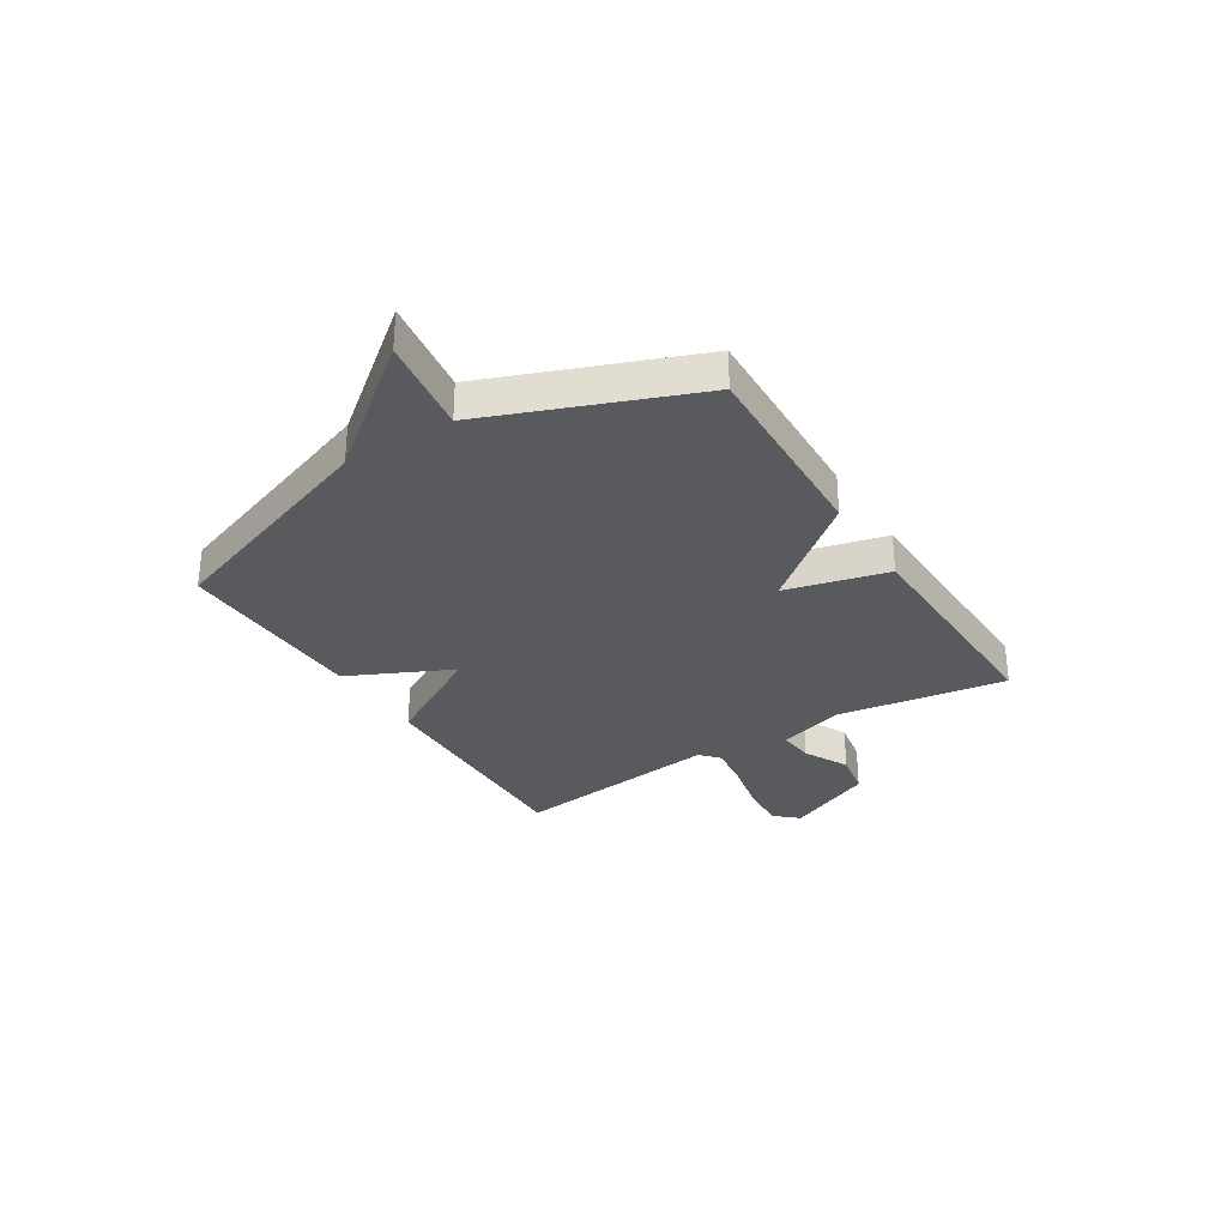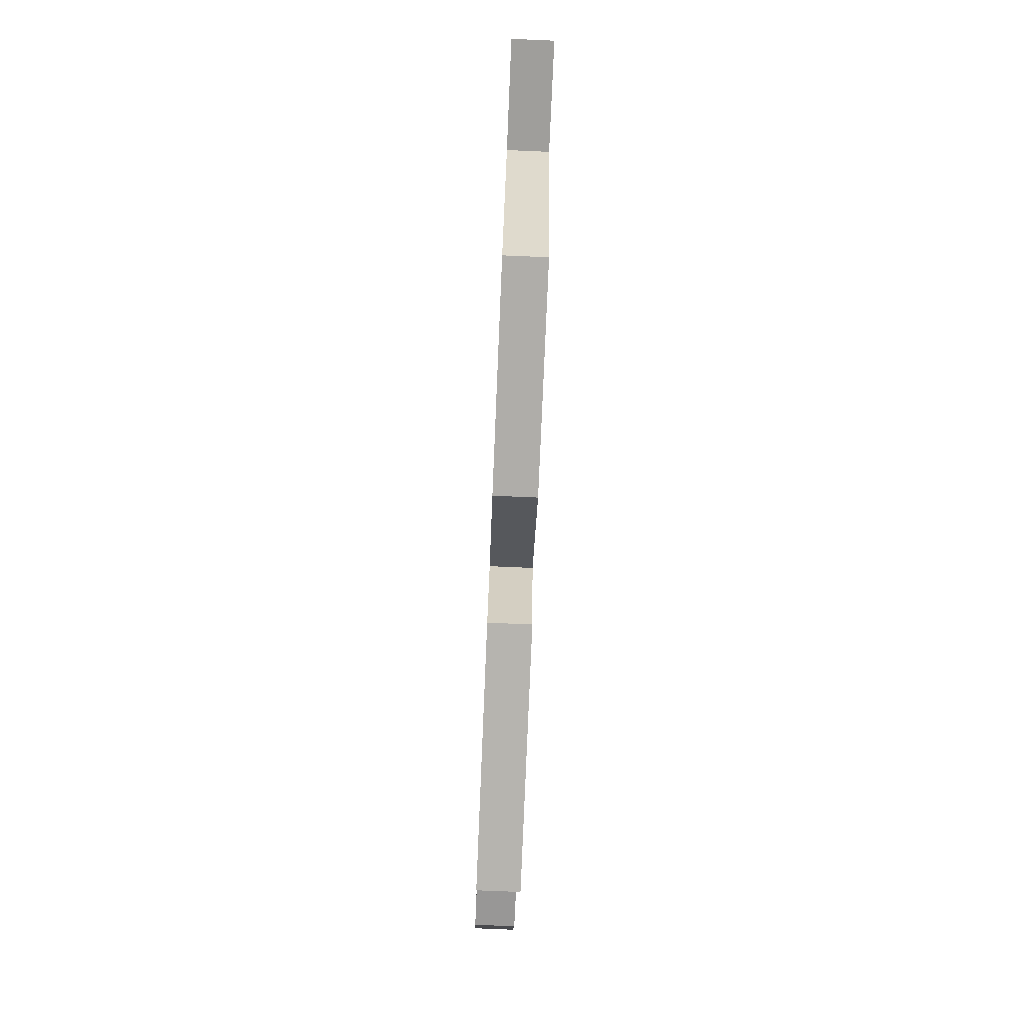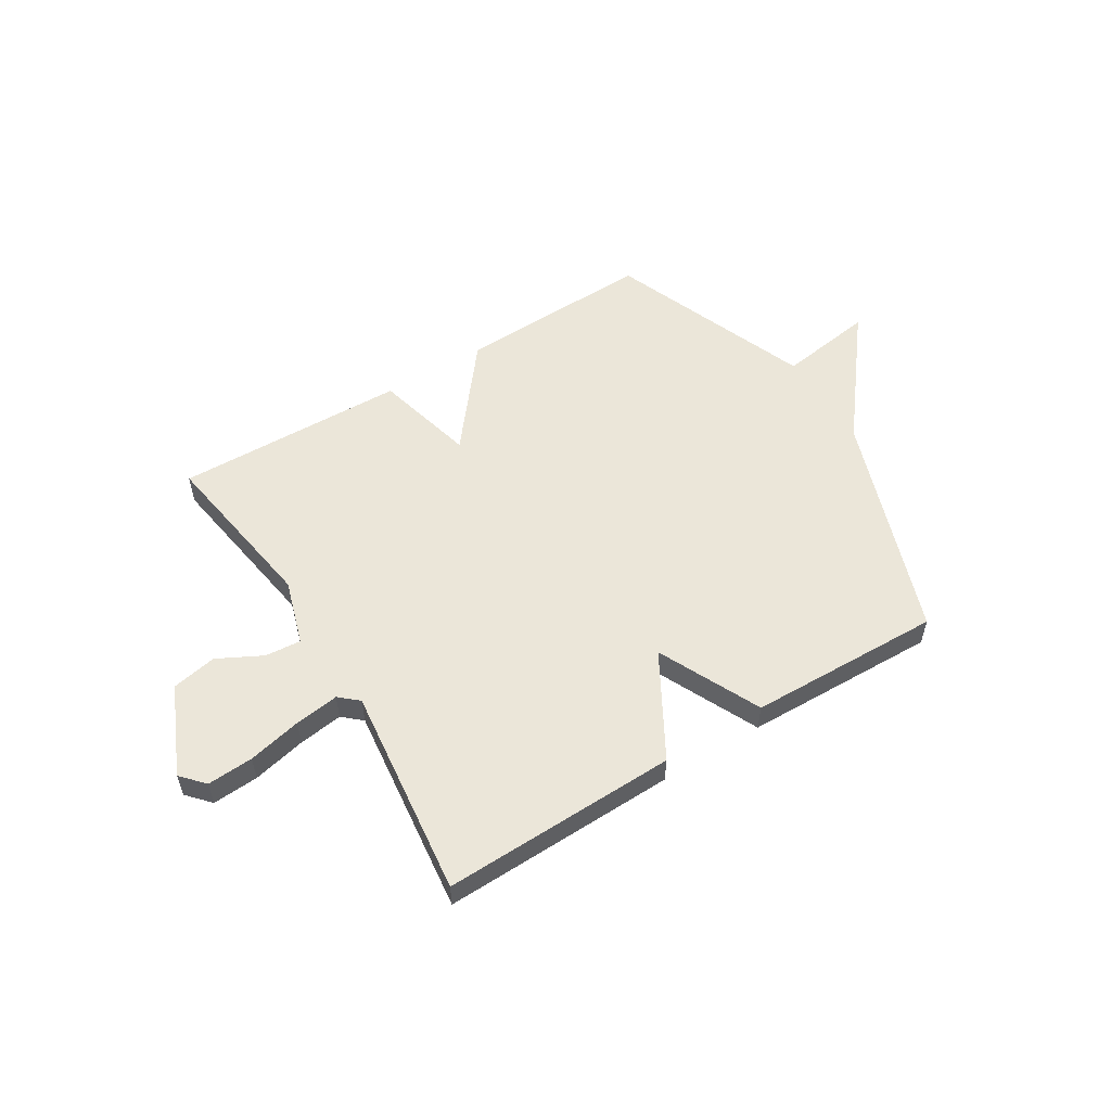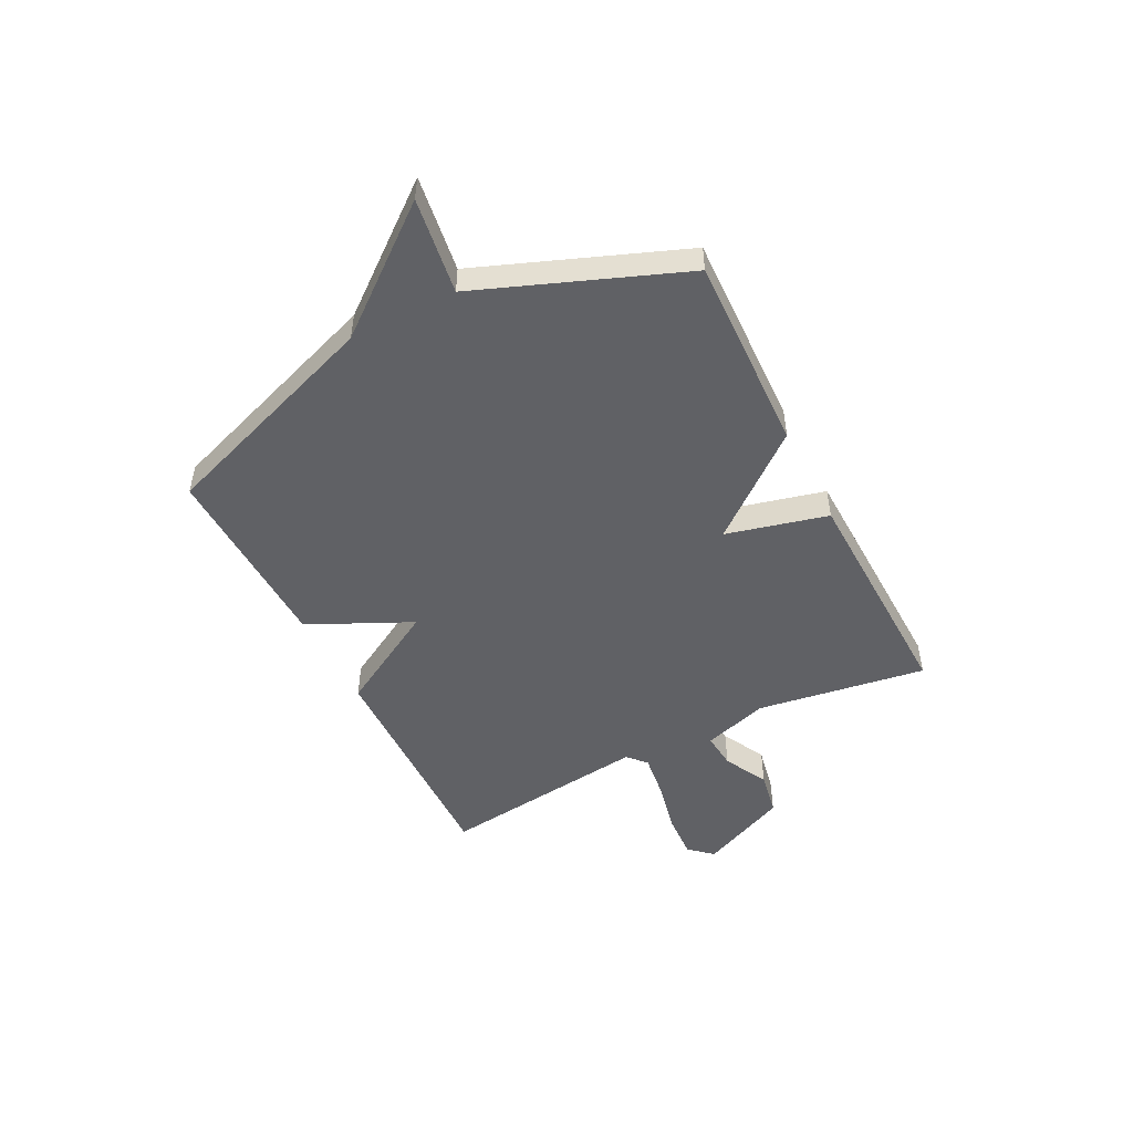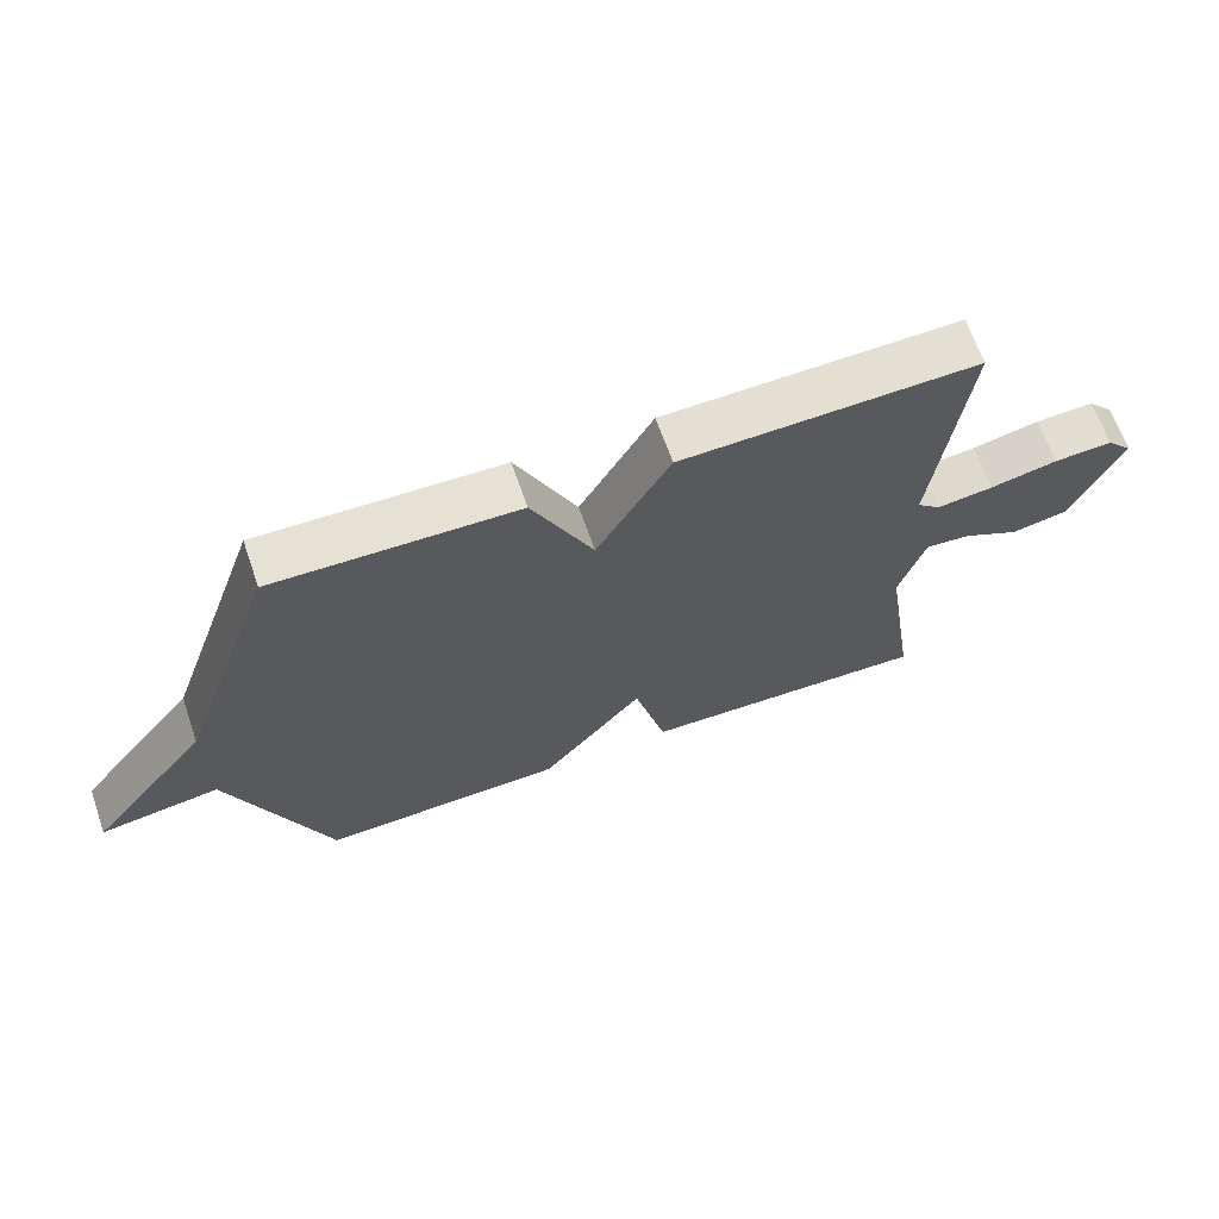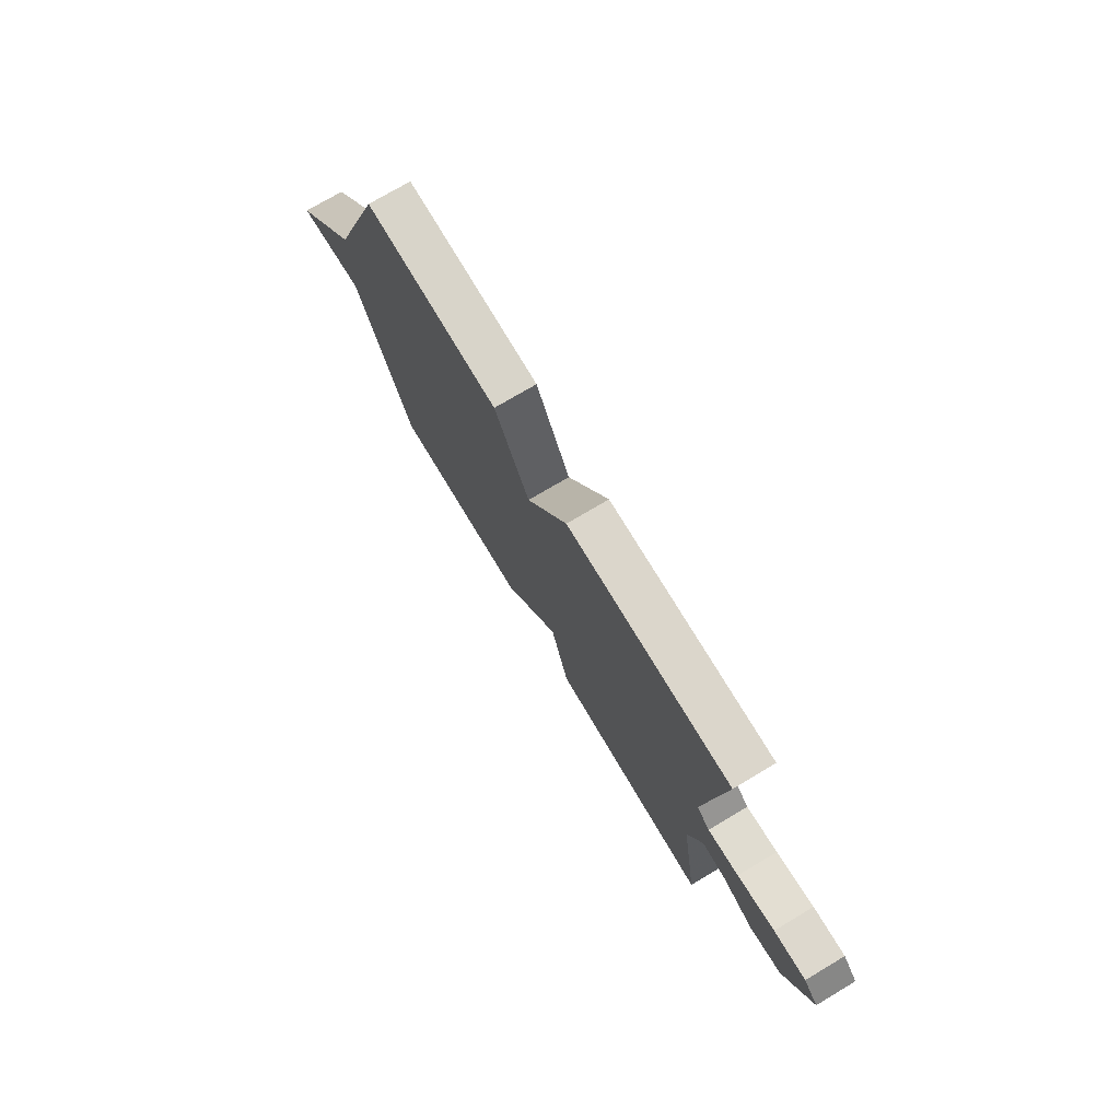
<metadata>
{"format":"obj","ext":"obj","renderer":"f3d","projection":"perspective","resolution":1024,"background":"white","views":[{"elev":-31.2,"azim":122.1,"up":"+Y"},{"elev":-79.1,"azim":87.6,"up":"+Z"},{"elev":55.2,"azim":-31.7,"up":"+Y"},{"elev":-49.6,"azim":117.1,"up":"+Y"},{"elev":66.0,"azim":160.9,"up":"+Z"},{"elev":74.5,"azim":-120.8,"up":"+Z"}]}
</metadata>
<code>
v 0.5 0.07 -0.5
v 0.133 0.07 -0.488
v -0.019 0.07 -0.299
v -0.067 0.07 -0.488
v -0.5 0.07 -0.5
v -0.451 0.07 -0.183
v -0.489 0.07 -0.061
v -0.556 0.07 -0.067
v -0.639 0.07 -0.11
v -0.723 0.07 -0.094
v -0.797 0.07 0.071
v -0.758 0.07 0.114
v -0.672 0.07 0.109
v -0.572 0.07 0.087
v -0.489 0.07 0.076
v -0.454 0.07 0.107
v -0.5 0.07 0.5
v -0.061 0.07 0.49
v 0.048 0.07 0.298
v 0.139 0.07 0.49
v 0.5 0.07 0.5
v 0.648 0.07 0.079
v 0.827 0.07 -0.147
v 0.648 0.07 -0.121
v 0.5 0 -0.5
v 0.133 0 -0.488
v -0.019 0 -0.299
v -0.067 0 -0.488
v -0.5 0 -0.5
v -0.451 0 -0.183
v -0.489 0 -0.061
v -0.556 0 -0.067
v -0.639 0 -0.11
v -0.723 0 -0.094
v -0.797 0 0.071
v -0.758 0 0.114
v -0.672 0 0.109
v -0.572 0 0.087
v -0.489 0 0.076
v -0.454 0 0.107
v -0.5 0 0.5
v -0.061 0 0.49
v 0.048 0 0.298
v 0.139 0 0.49
v 0.5 0 0.5
v 0.648 0 0.079
v 0.827 0 -0.147
v 0.648 0 -0.121
f 22 23 24
f 1 2 3
f 24 1 3
f 22 24 3
f 21 22 3
f 20 21 3
f 19 20 3
f 19 3 4
f 18 19 4
f 17 18 4
f 16 17 4
f 15 16 4
f 14 15 4
f 12 13 14
f 11 12 14
f 10 11 14
f 9 10 14
f 8 9 14
f 7 8 14
f 7 14 4
f 6 7 4
f 4 5 6
f 48 47 46
f 27 26 25
f 27 25 48
f 27 48 46
f 27 46 45
f 27 45 44
f 27 44 43
f 28 27 43
f 28 43 42
f 28 42 41
f 28 41 40
f 28 40 39
f 28 39 38
f 38 37 36
f 38 36 35
f 38 35 34
f 38 34 33
f 38 33 32
f 38 32 31
f 28 38 31
f 28 31 30
f 30 29 28
f 1 25 26 2
f 2 26 27 3
f 3 27 28 4
f 4 28 29 5
f 5 29 30 6
f 6 30 31 7
f 7 31 32 8
f 8 32 33 9
f 9 33 34 10
f 10 34 35 11
f 11 35 36 12
f 12 36 37 13
f 13 37 38 14
f 14 38 39 15
f 15 39 40 16
f 16 40 41 17
f 17 41 42 18
f 18 42 43 19
f 19 43 44 20
f 20 44 45 21
f 21 45 46 22
f 22 46 47 23
f 23 47 48 24
f 24 48 25 1

</code>
